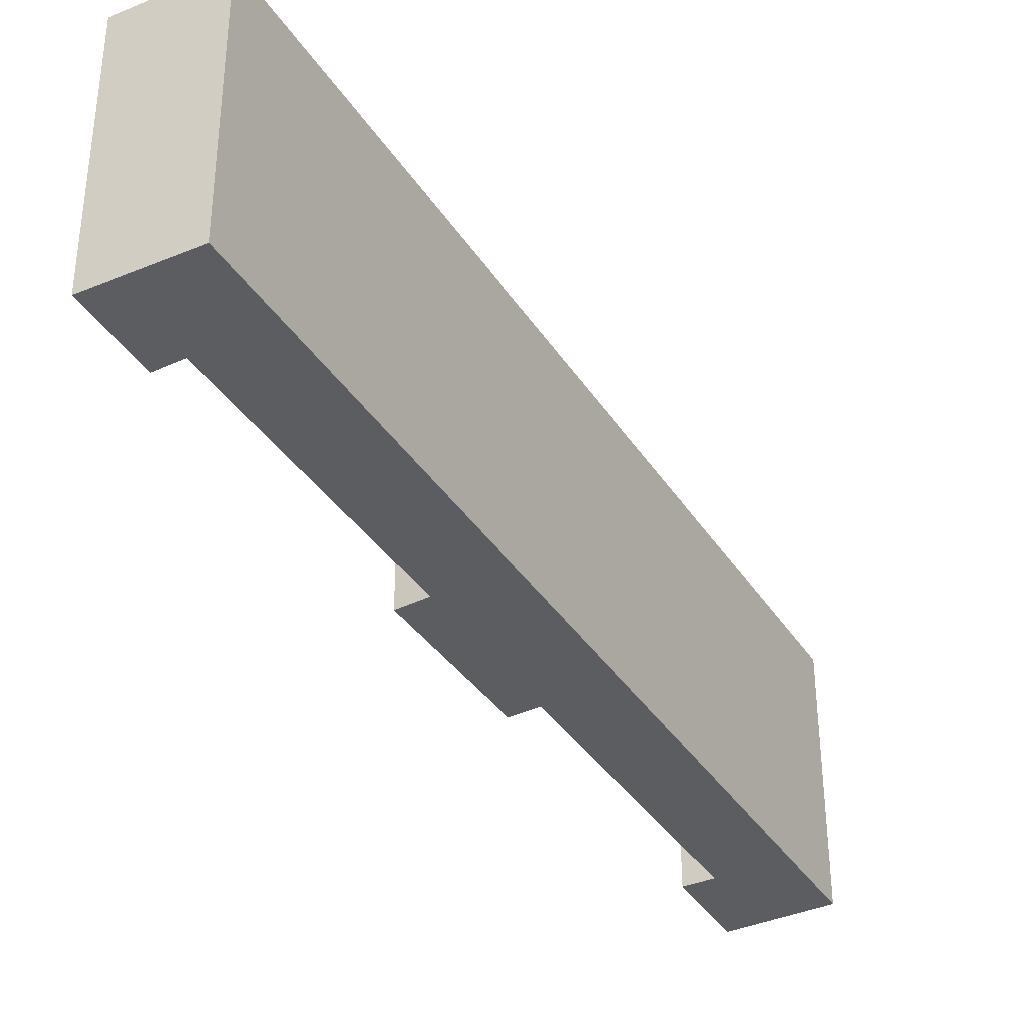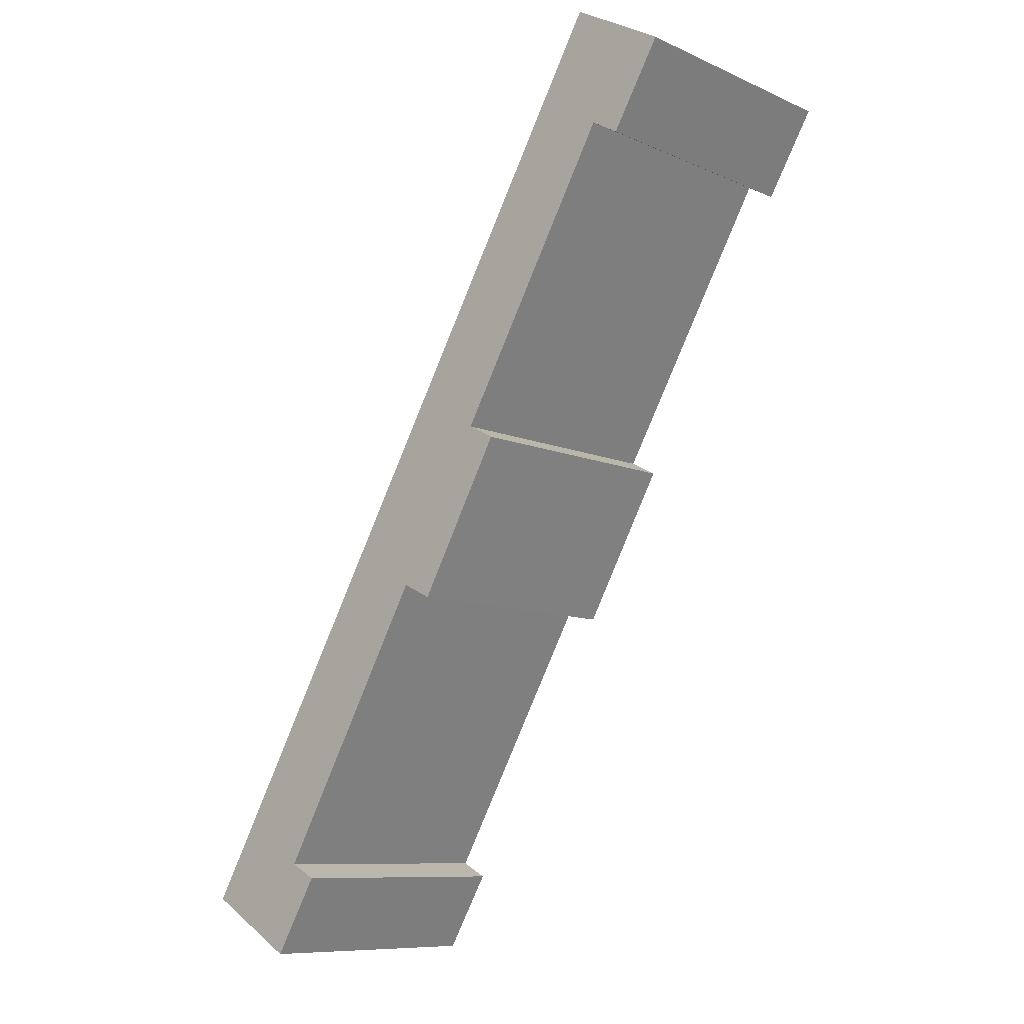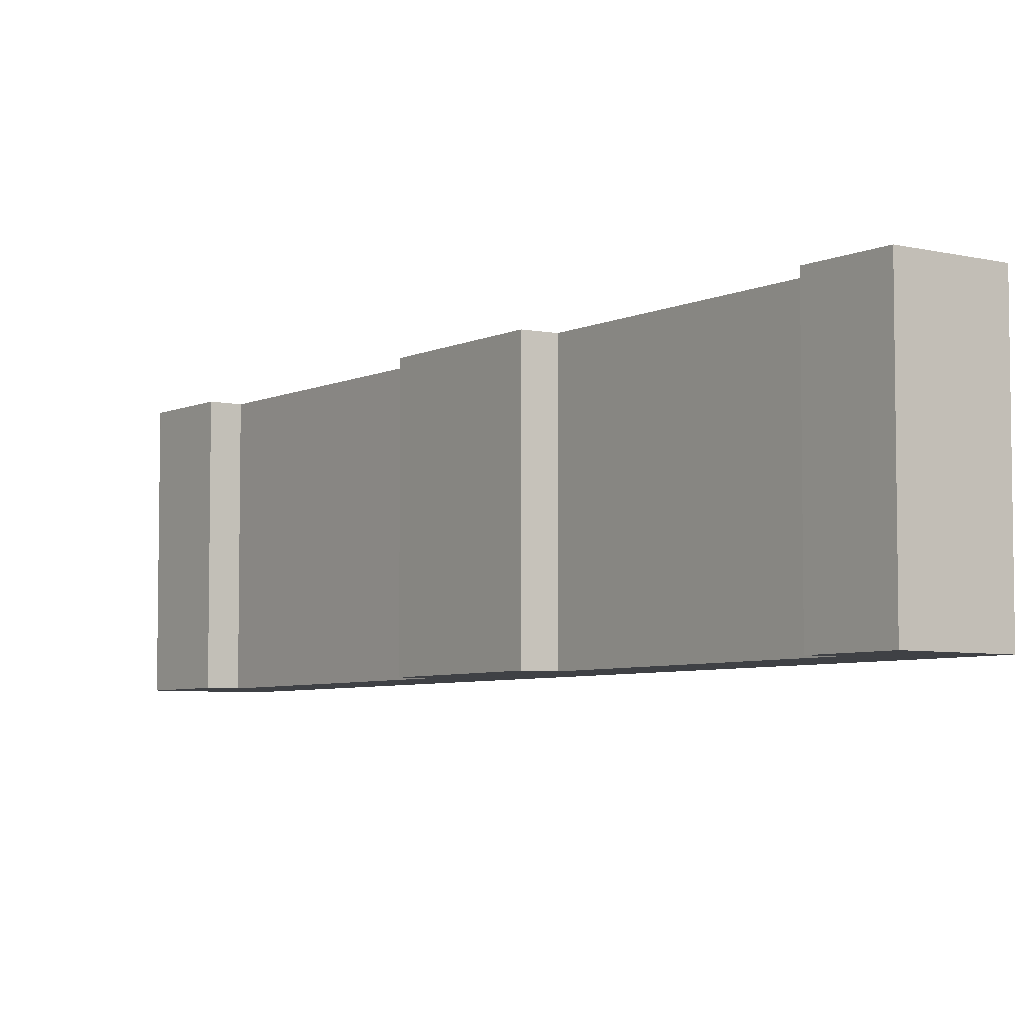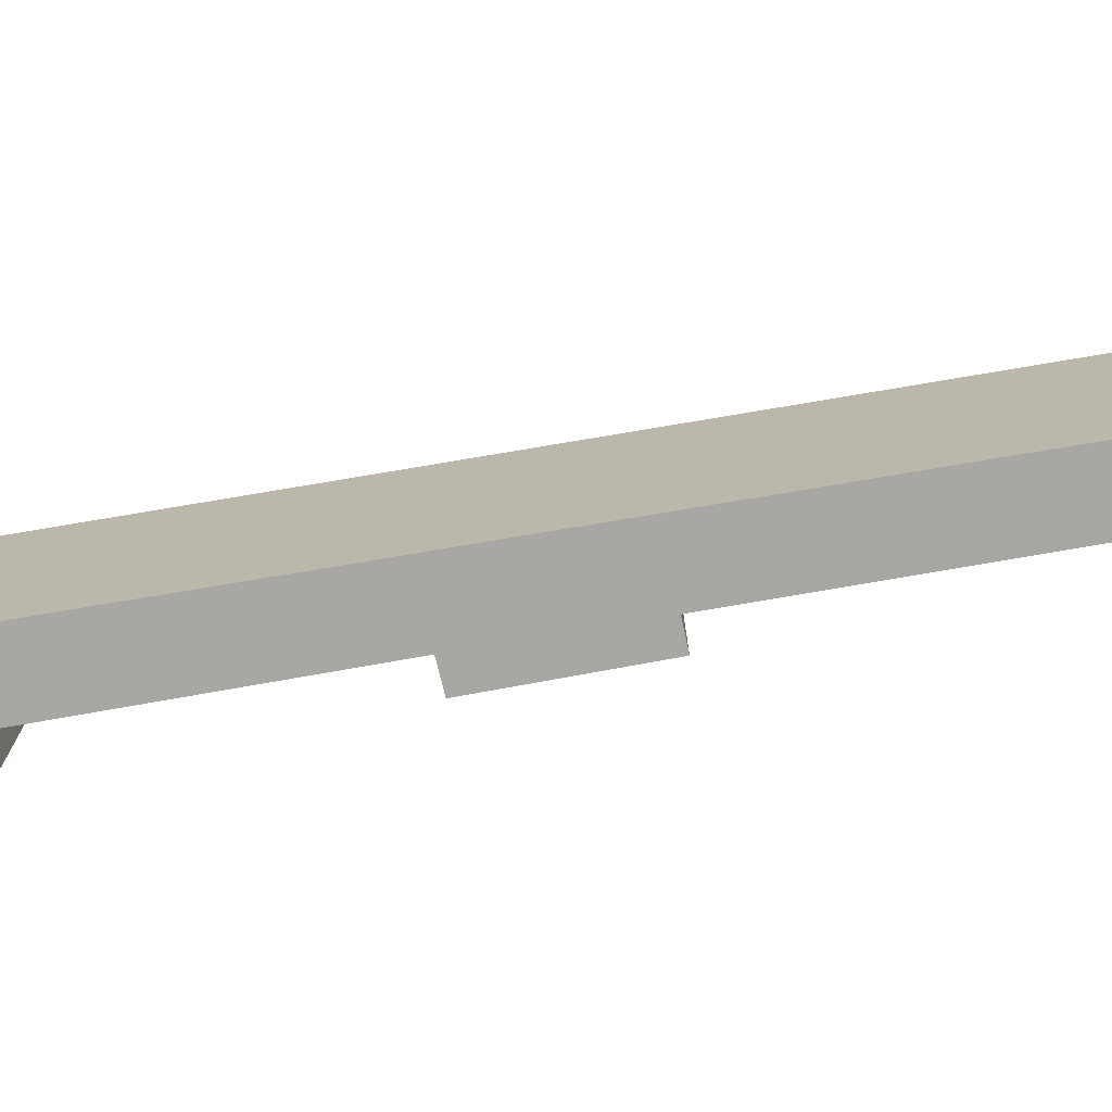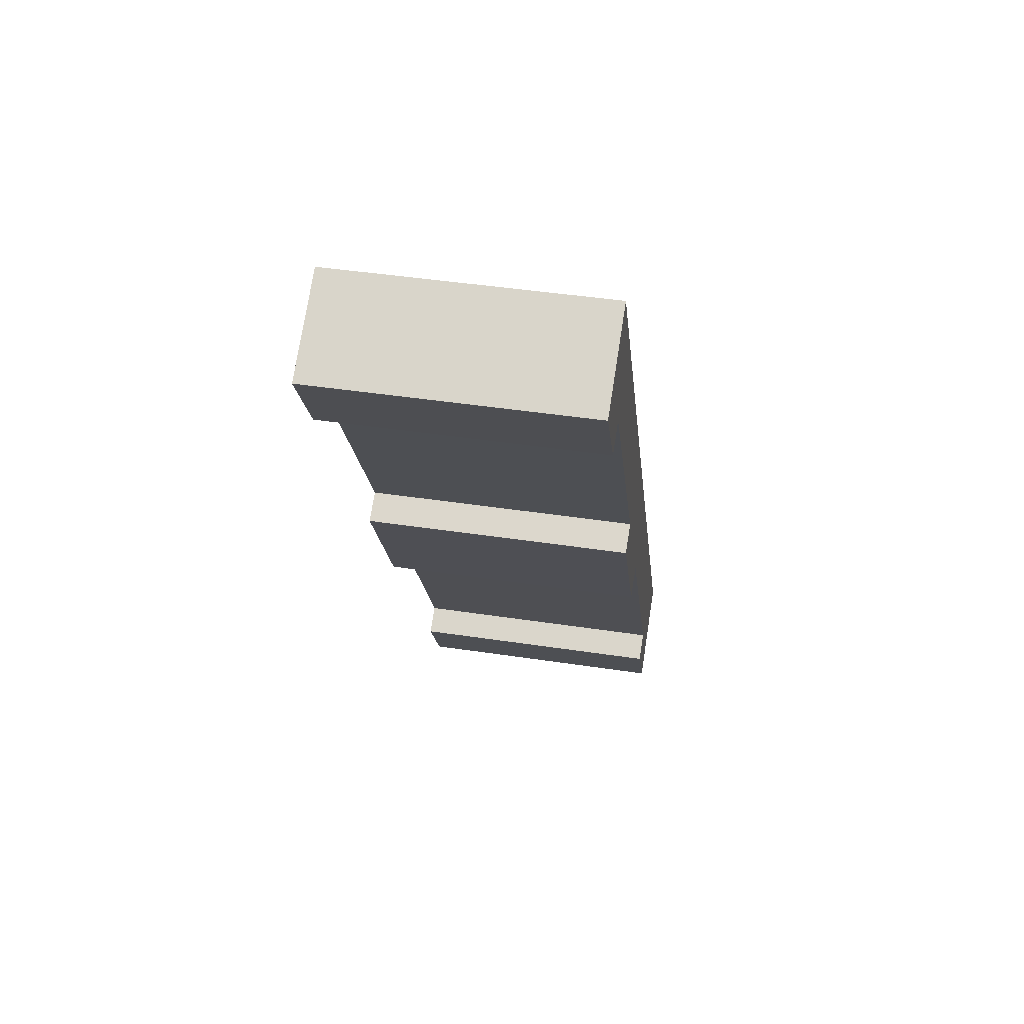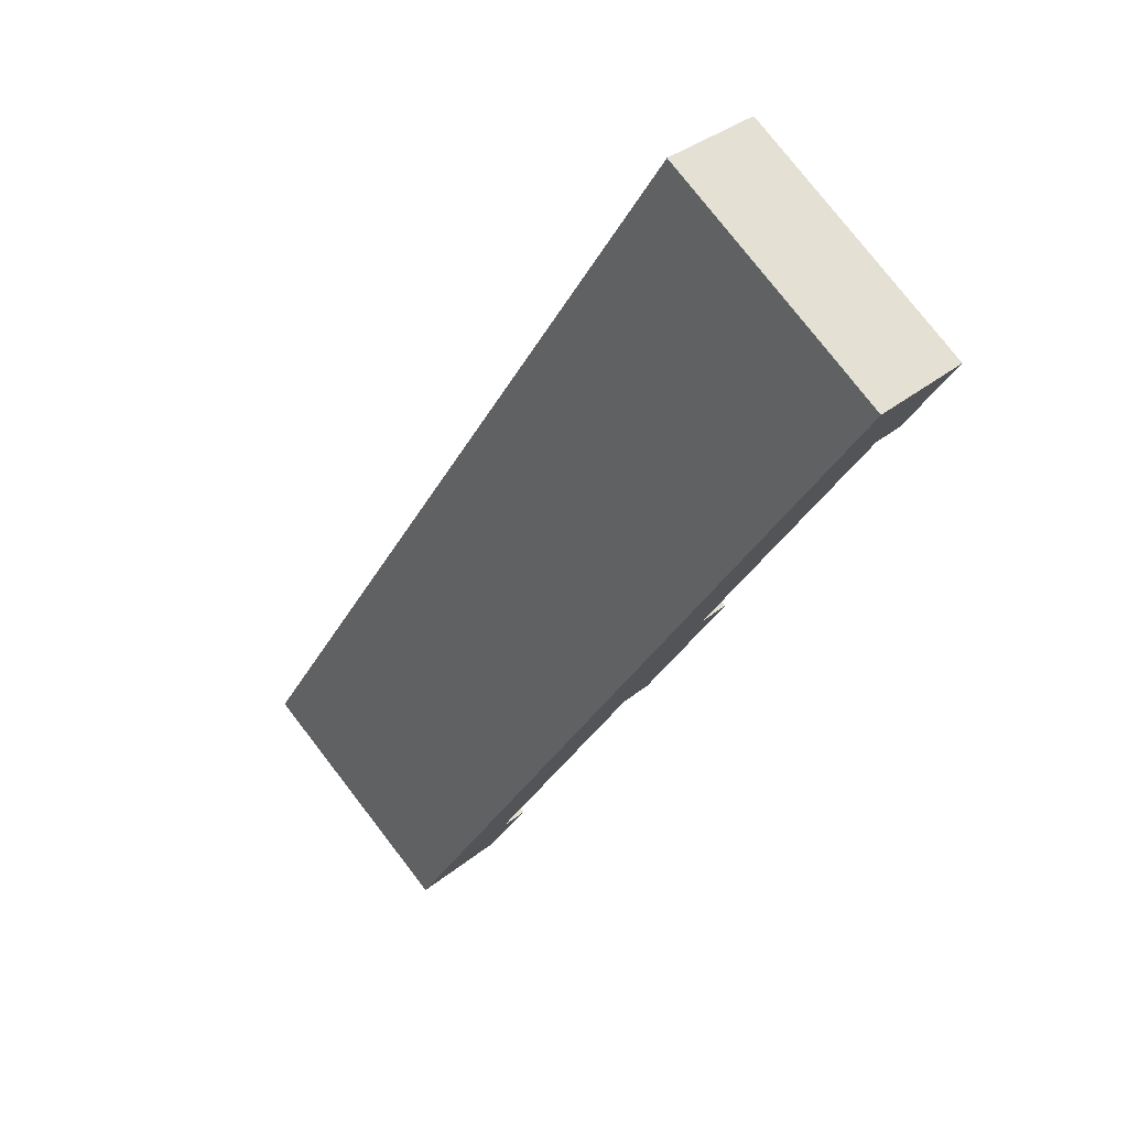
<metadata>
{"format":"obj","ext":"obj","renderer":"f3d","projection":"perspective","resolution":1024,"background":"white","views":[{"elev":-36.9,"azim":-121.0,"up":"+Y"},{"elev":-9.5,"azim":41.2,"up":"+Z"},{"elev":-5.6,"azim":174.5,"up":"+Y"},{"elev":-74.7,"azim":-50.3,"up":"+Y"},{"elev":44.1,"azim":100.1,"up":"+Z"},{"elev":78.3,"azim":-37.8,"up":"+Z"}]}
</metadata>
<code>
v  7.613 6.699 7.654
v  9.078 6.699 11.89
v  9.776 6.699 11.52
v  13.83 6.699 18.56
v  13.14 6.699 18.96
v  15.07 6.699 20.64
v  12.73 6.699 21.96
v  14.64 6.699 20.9
v  15.08 6.699 20.66
v  0 6.699 4.102e-16
v  2.821 6.699 0.945
v  6.848 6.699 8.03
v  2.34 6.699 -1.399
v  3.499 6.699 0.578
v  3.499 -3.539e-17 0.578
v  2.34 8.566e-17 -1.399
v  15.08 -1.265e-15 20.66
v  15.07 -1.264e-15 20.64
v  13.83 -1.137e-15 18.56
v  13.14 -1.161e-15 18.96
v  9.078 -7.278e-16 11.89
v  9.776 -7.056e-16 11.52
v  7.613 -4.687e-16 7.654
v  6.848 -4.917e-16 8.03
v  2.821 -5.786e-17 0.945
v  0 0 0
v  12.73 -1.345e-15 21.96
v  14.64 -1.28e-15 20.9
g defaultobject
f 1 2 3
f 4 5 6
f 7 6 5
f 8 6 7
f 9 6 8
f 10 7 11
f 12 11 7
f 2 12 7
f 1 12 2
f 5 2 7
f 13 10 14
f 11 14 10
f 15 13 14
f 13 15 16
f 17 6 9
f 6 17 18
f 18 4 6
f 4 18 19
f 20 2 5
f 2 20 21
f 22 1 3
f 1 22 23
f 24 11 12
f 11 24 25
f 16 10 13
f 10 16 26
f 19 5 4
f 5 19 20
f 23 12 1
f 12 23 24
f 26 7 10
f 7 26 27
f 27 8 7
f 8 27 9
f 9 27 17
f 17 27 28
f 21 3 2
f 3 21 22
f 25 14 11
f 14 25 15
f 25 16 15
f 21 23 22
f 16 25 26
f 27 26 25
f 24 27 25
f 21 27 24
f 23 21 24
f 20 27 21
f 19 27 20
f 18 27 19
f 28 27 18
f 17 28 18

</code>
